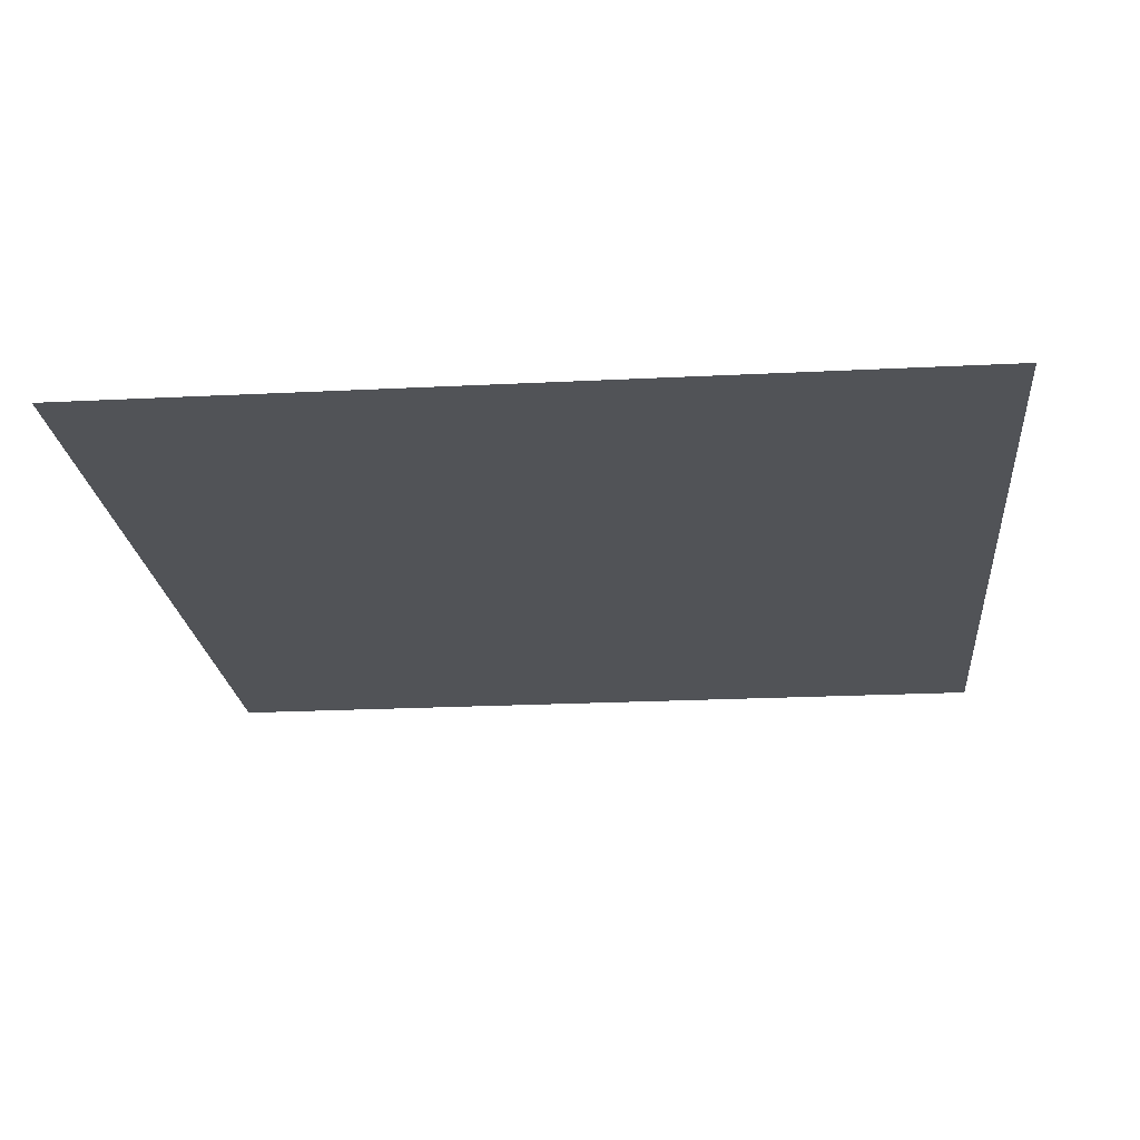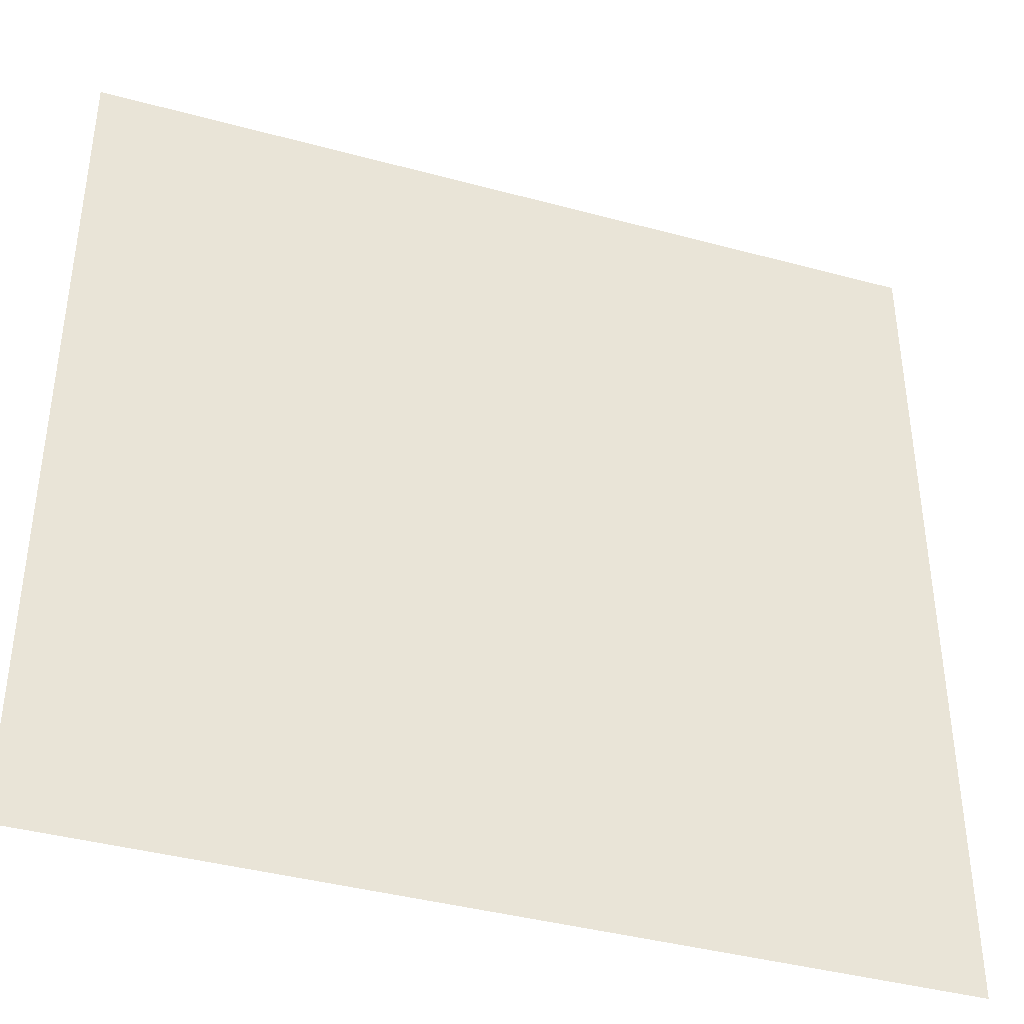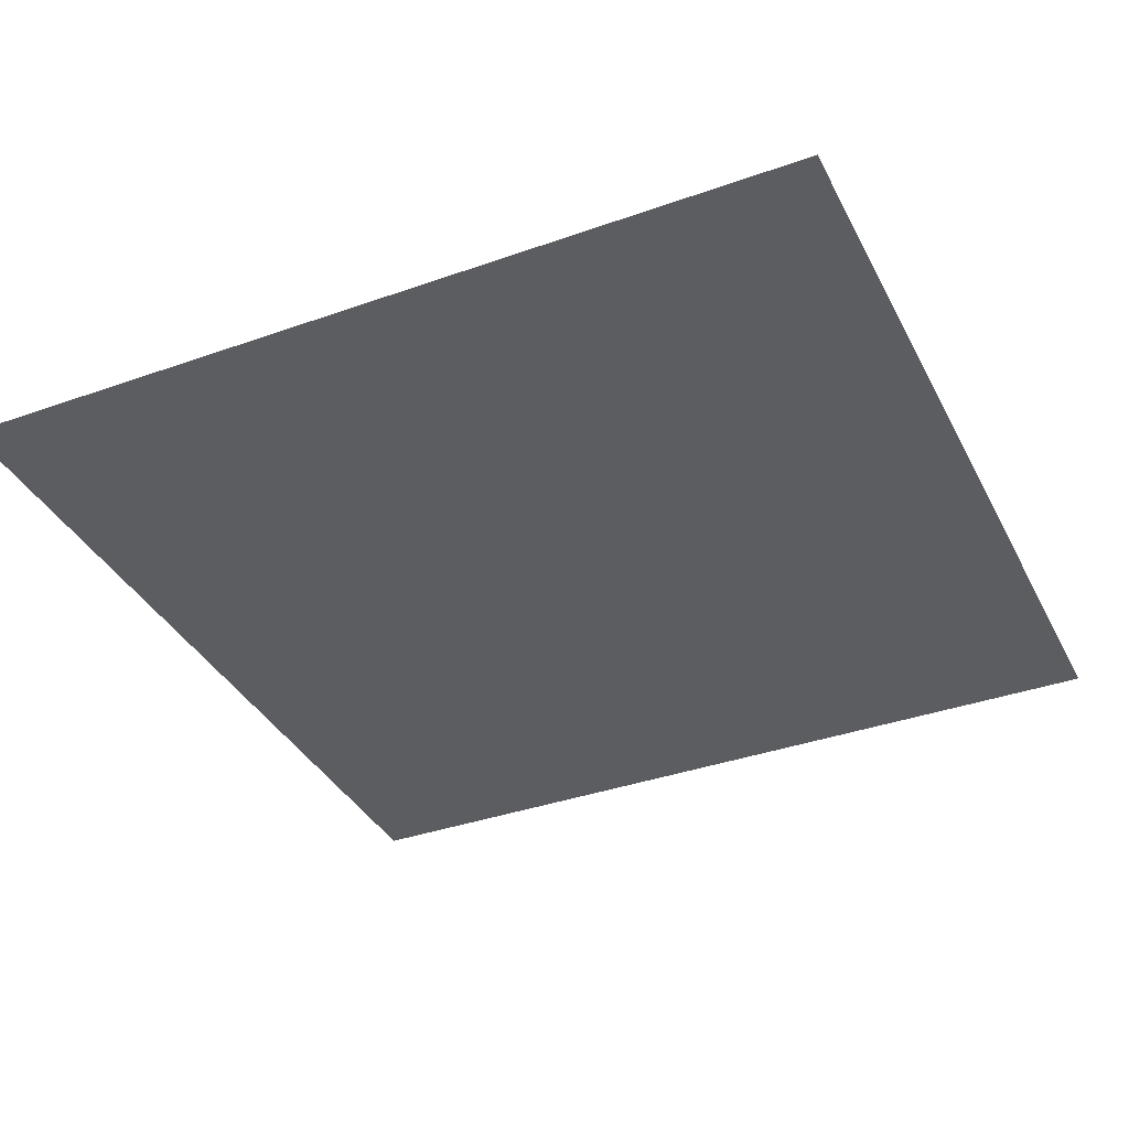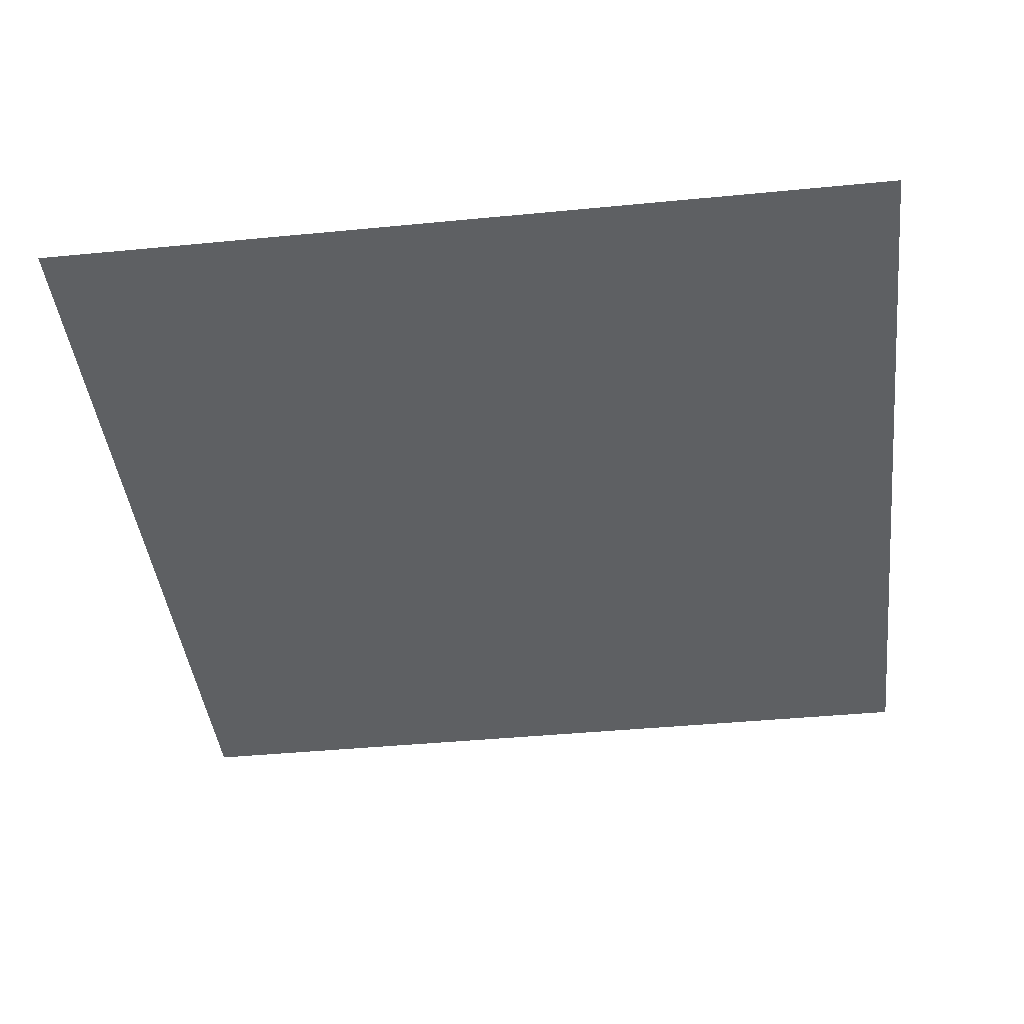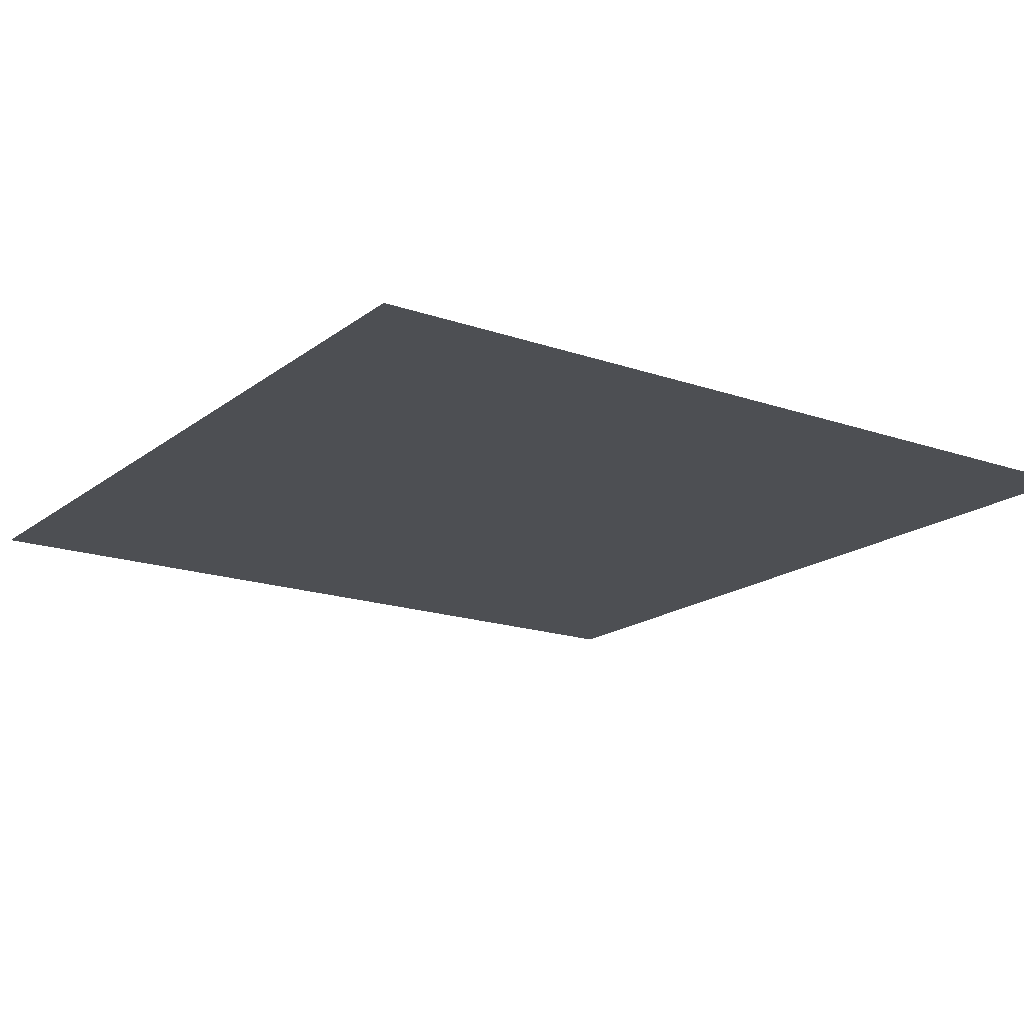
<metadata>
{"format":"obj","ext":"obj","renderer":"f3d","projection":"perspective","resolution":1024,"background":"white","views":[{"elev":-21.8,"azim":95.1,"up":"+Y"},{"elev":-40.2,"azim":161.5,"up":"+Z"},{"elev":-36.8,"azim":24.7,"up":"+Y"},{"elev":-42.5,"azim":-173.4,"up":"+Y"},{"elev":-17.6,"azim":145.5,"up":"+Y"}]}
</metadata>
<code>
g default
v -4.79 1.078 -13.58
v -4.29 1.078 -13.58
v -3.79 1.078 -13.58
v -4.79 1.078 -14.08
v -4.29 1.078 -14.08
v -3.79 1.078 -14.08
v -4.79 1.078 -14.58
v -4.29 1.078 -14.58
v -3.79 1.078 -14.58
g ElevatorSpot_1_Floor5
f 1 2 5 4
f 2 3 6 5
f 4 5 8 7
f 5 6 9 8

</code>
